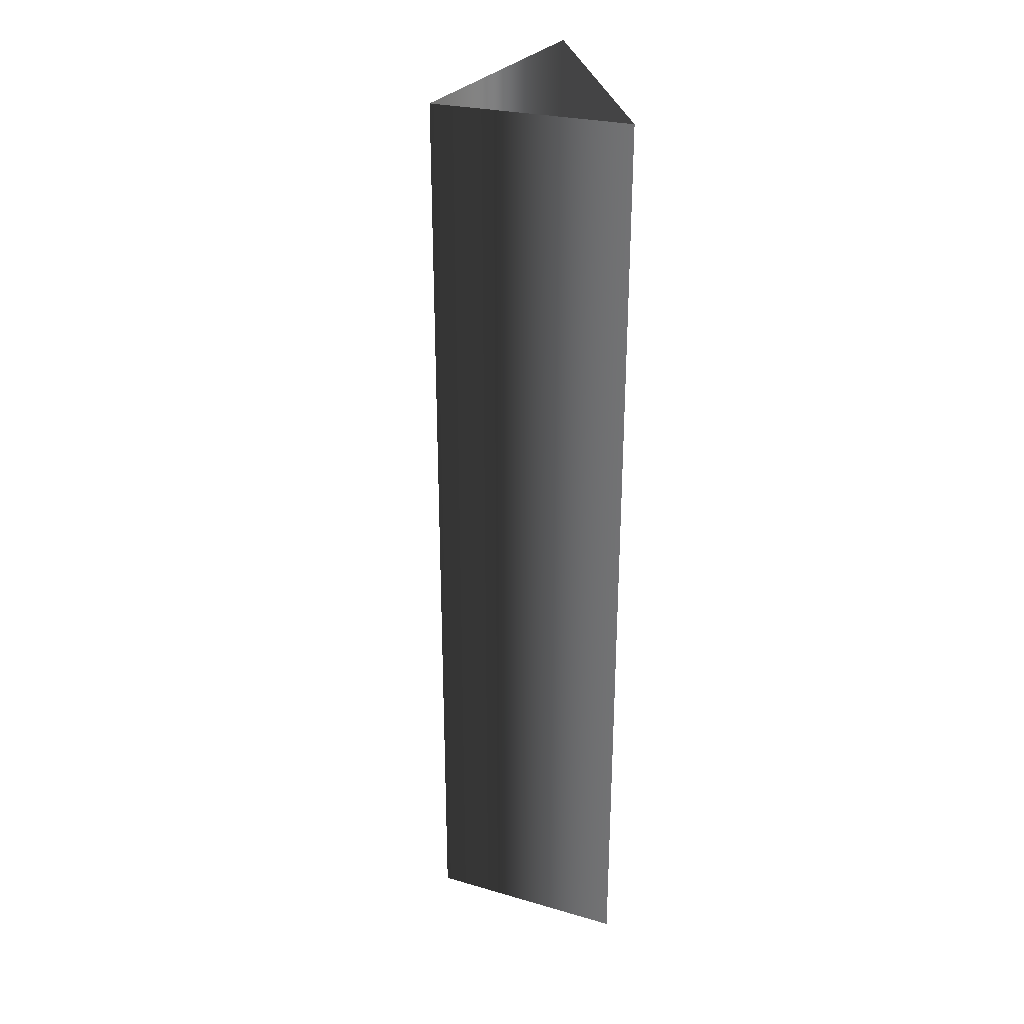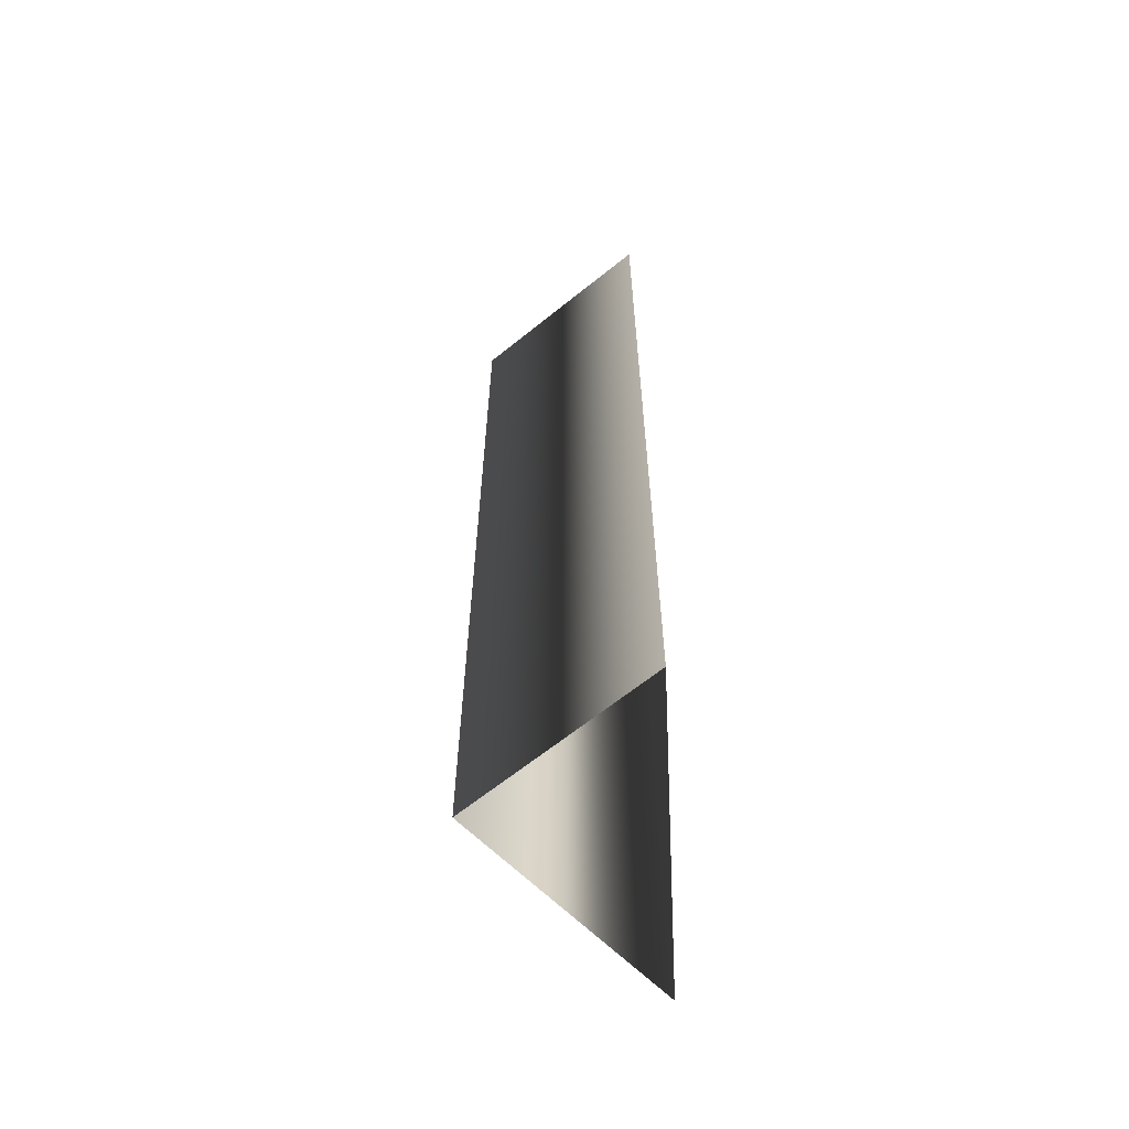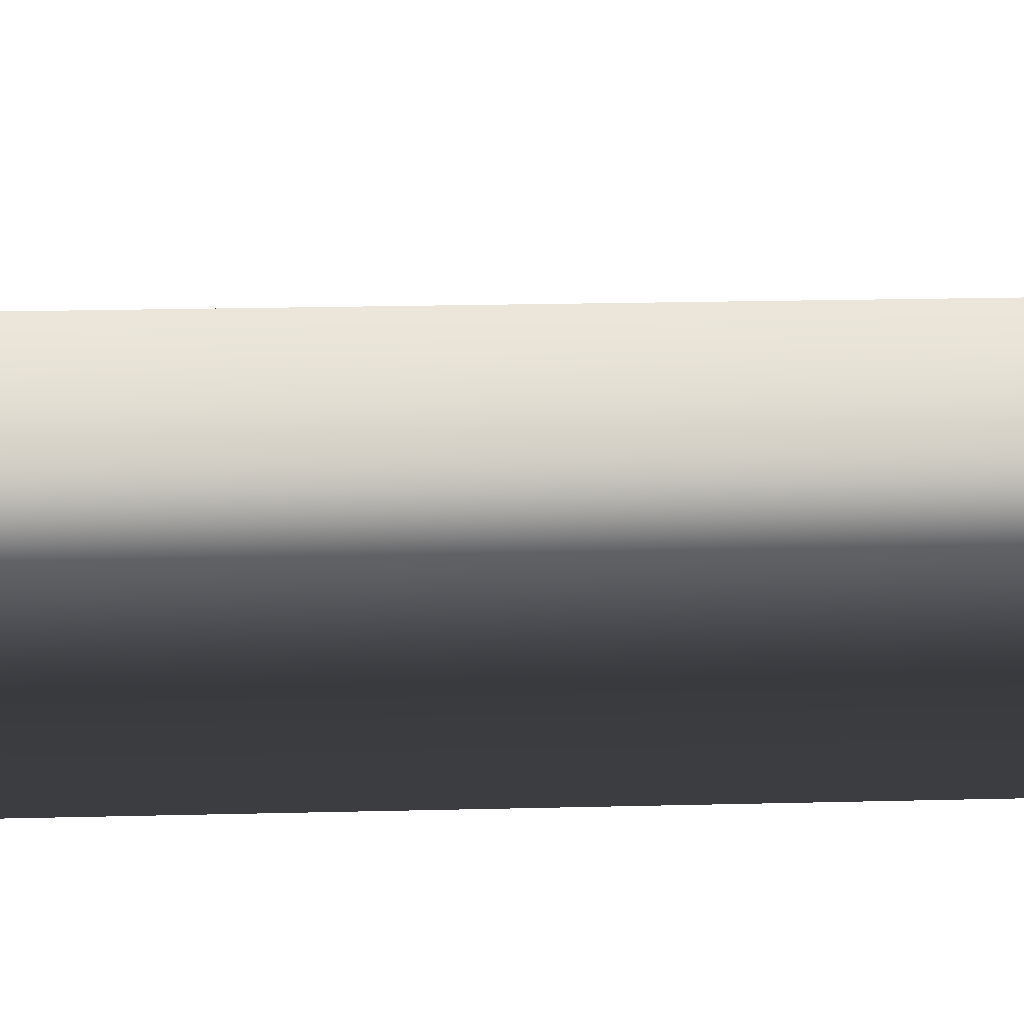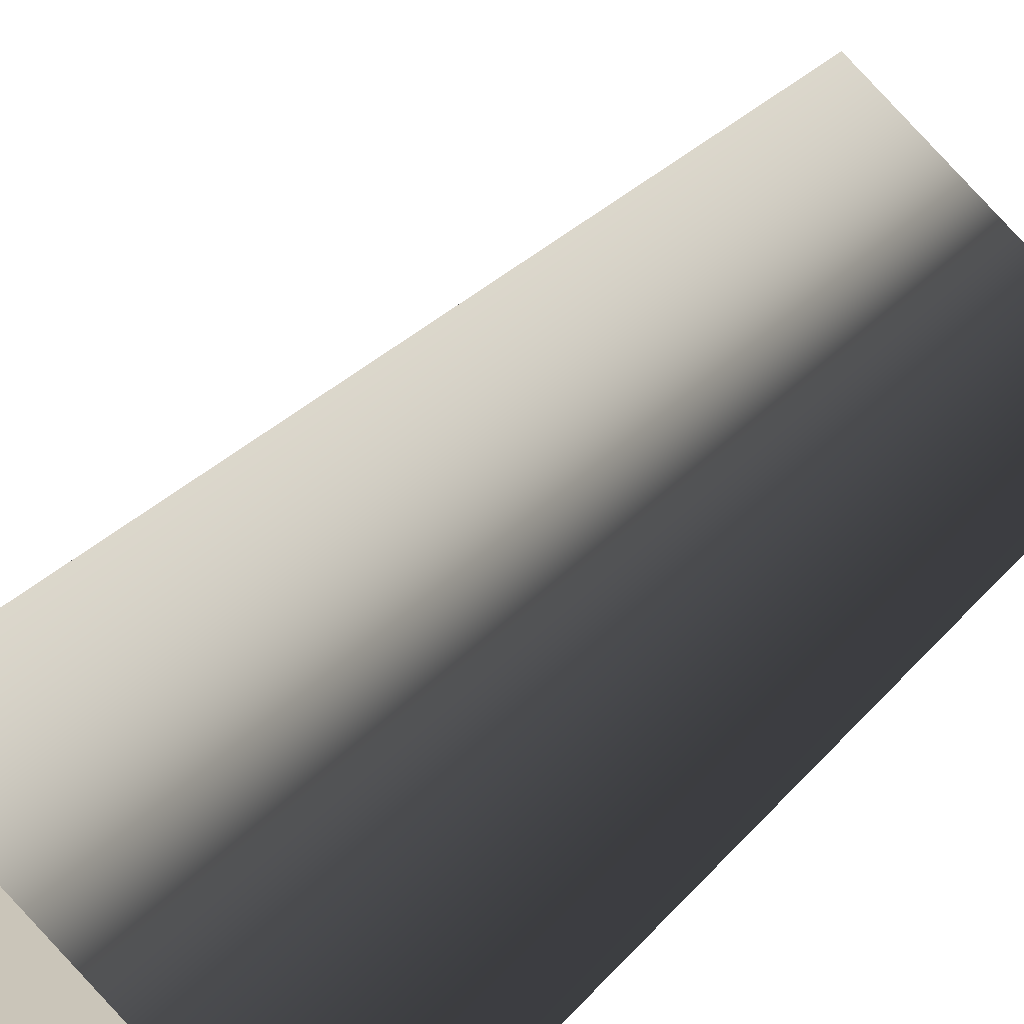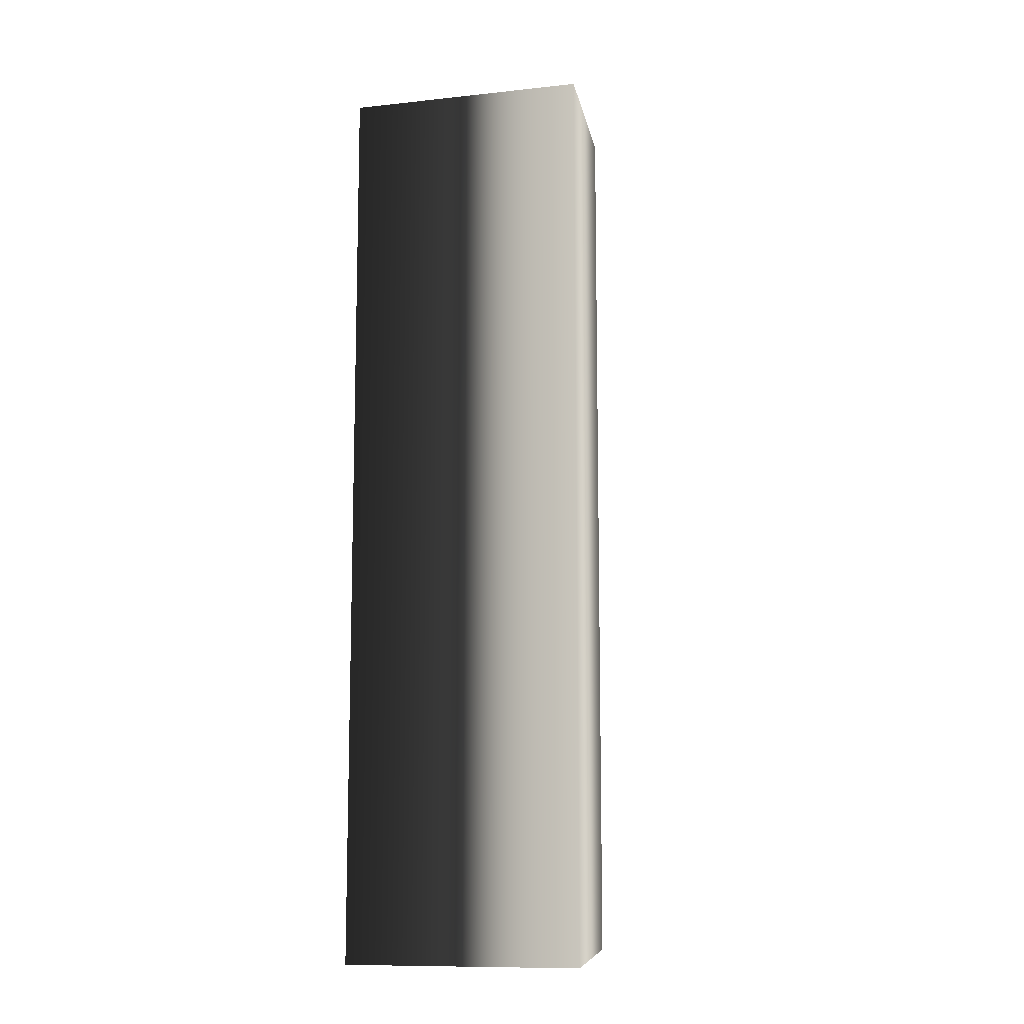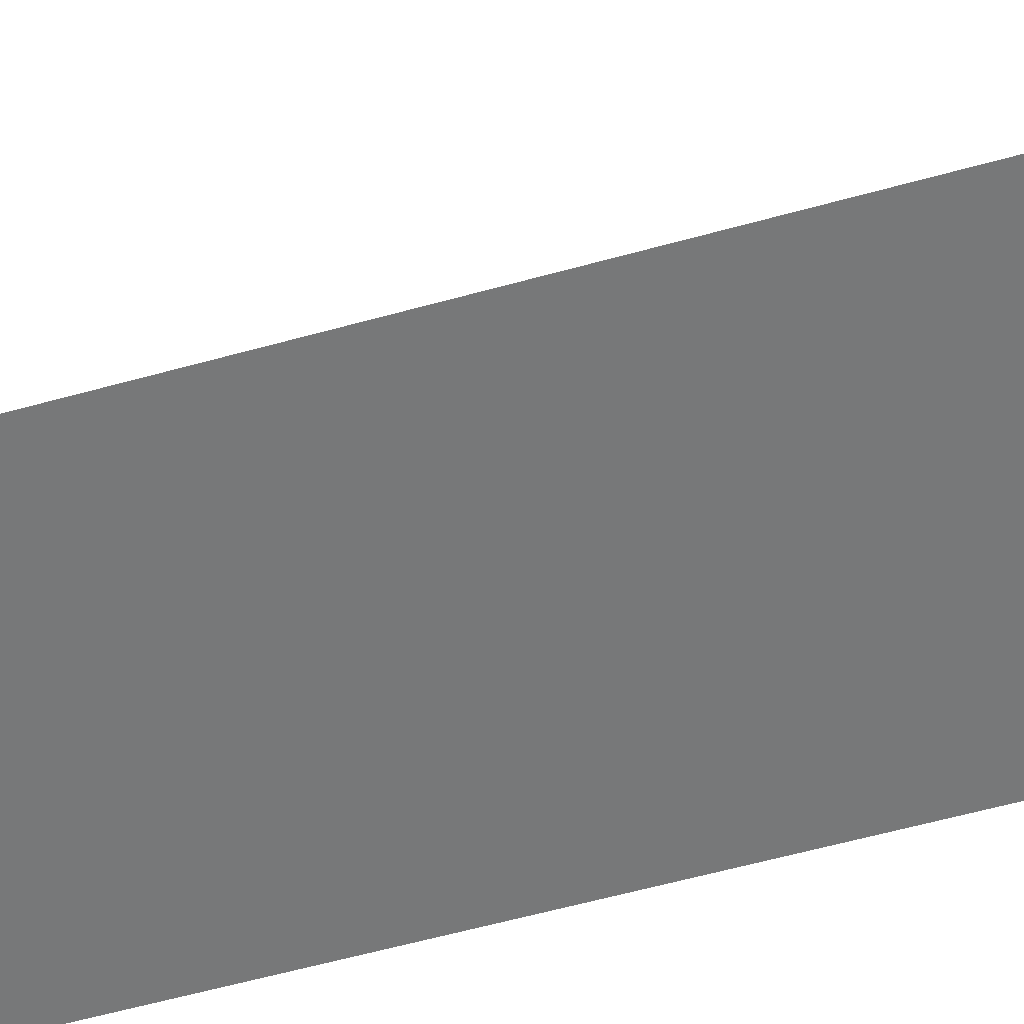
<metadata>
{"format":"obj","ext":"obj","renderer":"f3d","projection":"perspective","resolution":1024,"background":"white","views":[{"elev":30.2,"azim":80.2,"up":"+Y"},{"elev":-62.6,"azim":93.3,"up":"+Y"},{"elev":16.3,"azim":-93.3,"up":"+Z"},{"elev":21.0,"azim":-155.0,"up":"+Z"},{"elev":-10.9,"azim":-26.1,"up":"+Y"},{"elev":-58.0,"azim":106.2,"up":"+Z"}]}
</metadata>
<code>
g
v 44.31 68.51 11.14
v 44.31 54.51 11.14
v 42.55 68.38 13.62
v 42.55 54.38 13.62
v 39.77 68.38 11.19
v 39.77 54.38 11.19
v 44.31 68.51 11.14
v 44.31 54.51 11.14
g _0
f 3 2 1
f 2 3 4
f 5 4 3
f 4 5 6
f 7 6 5
f 6 7 8

</code>
